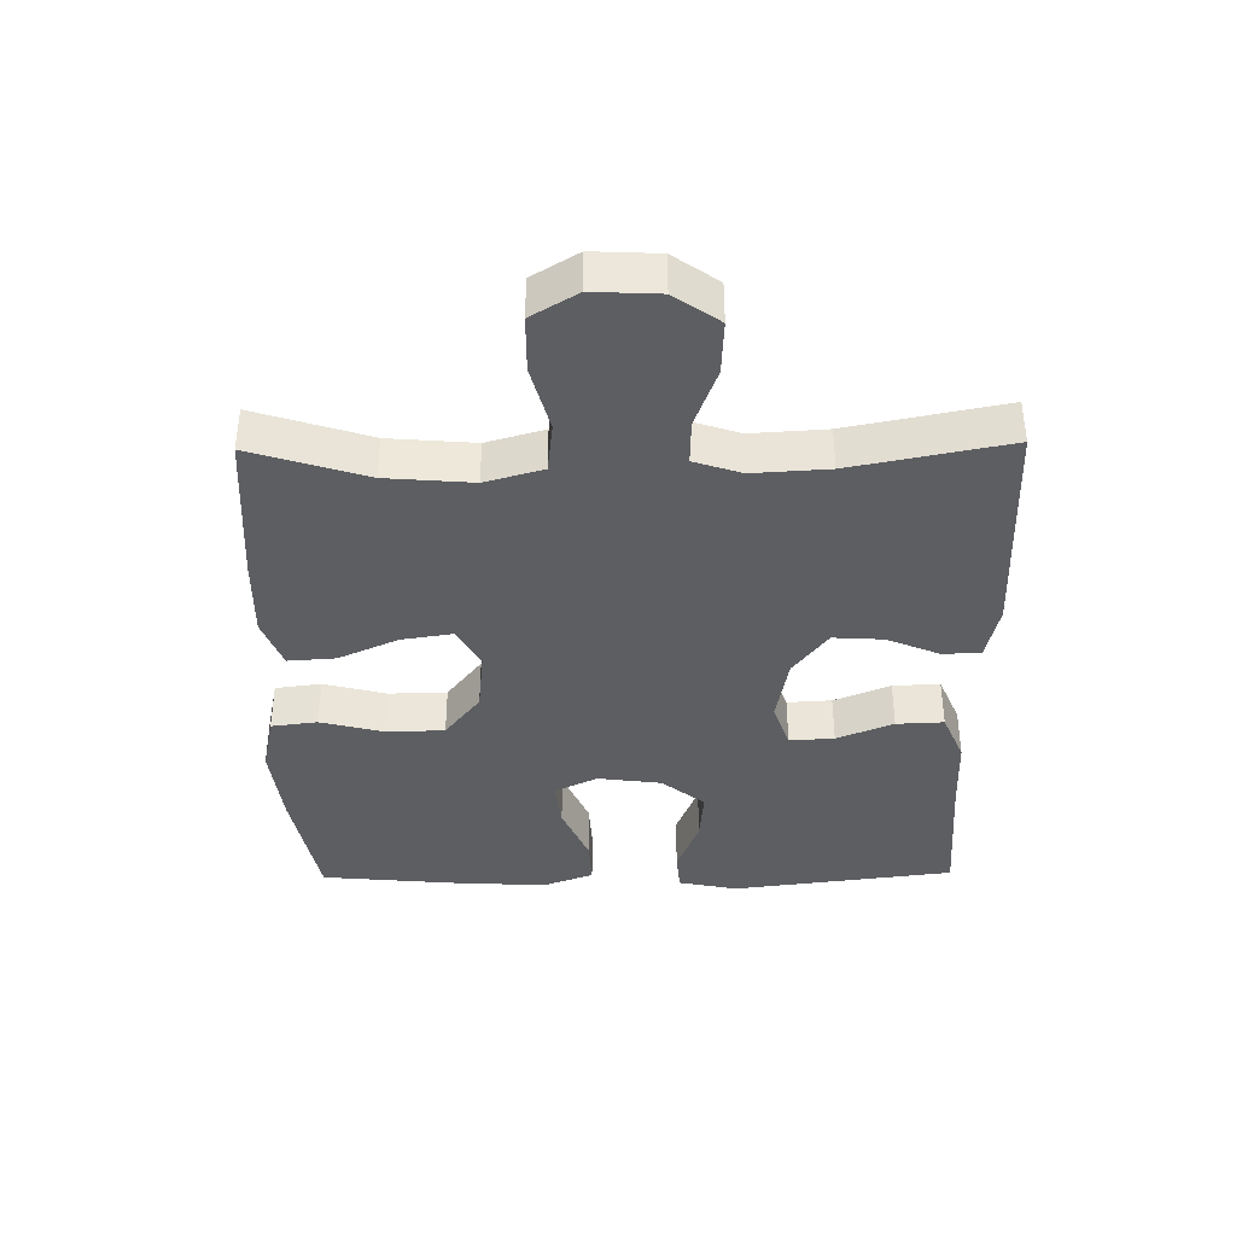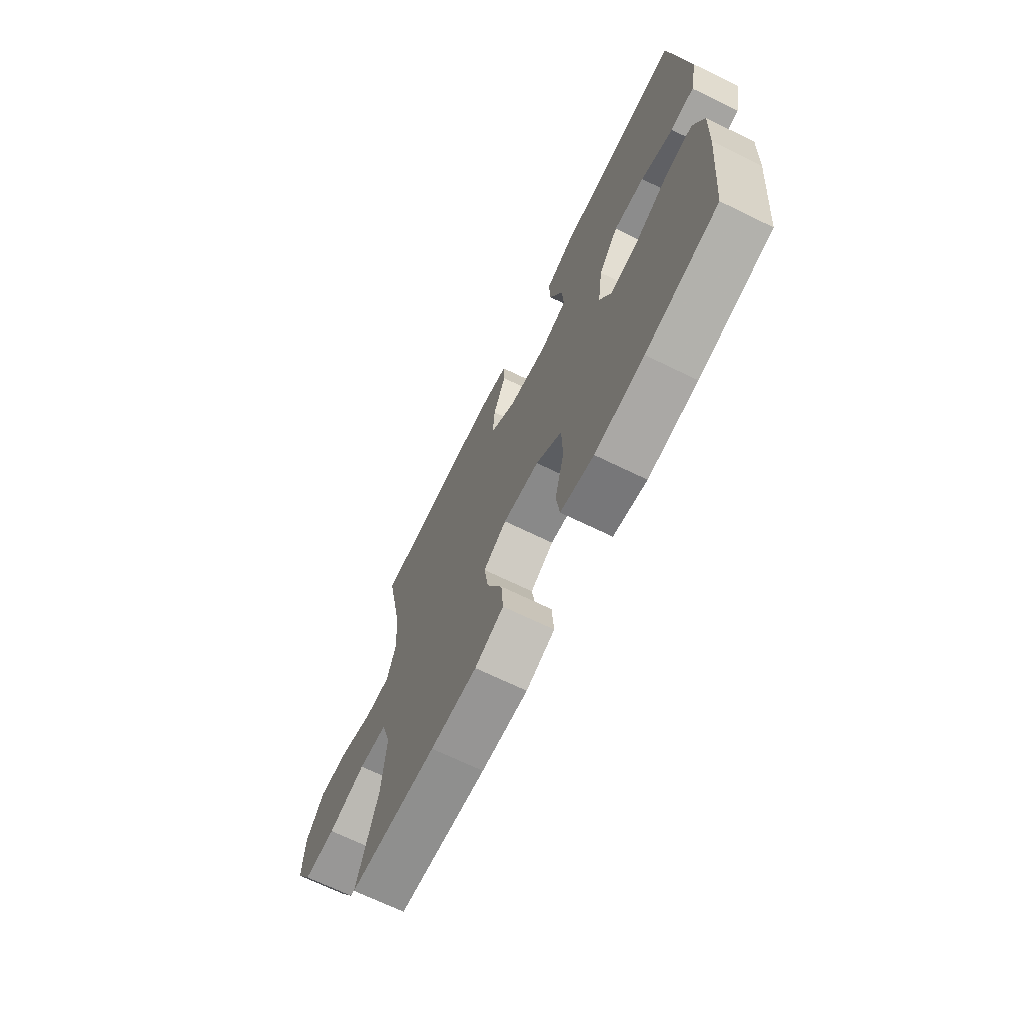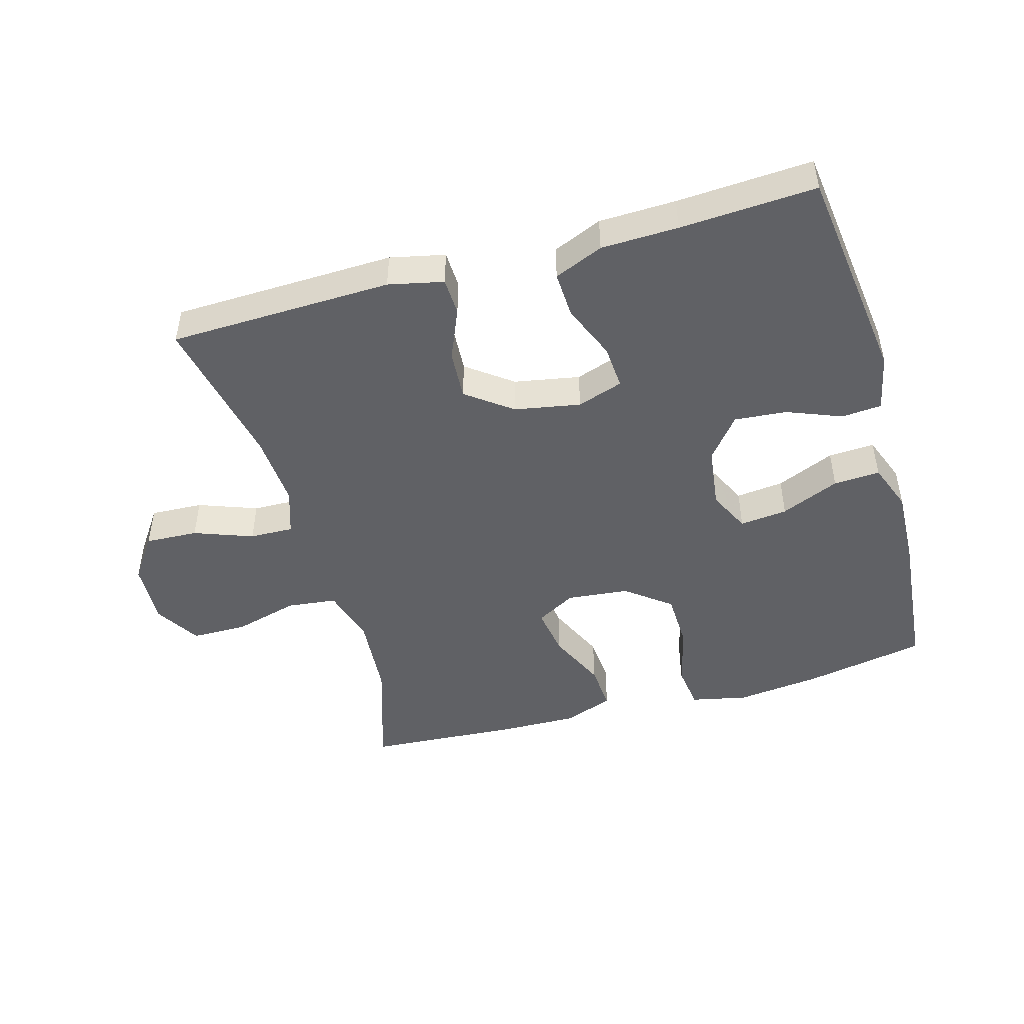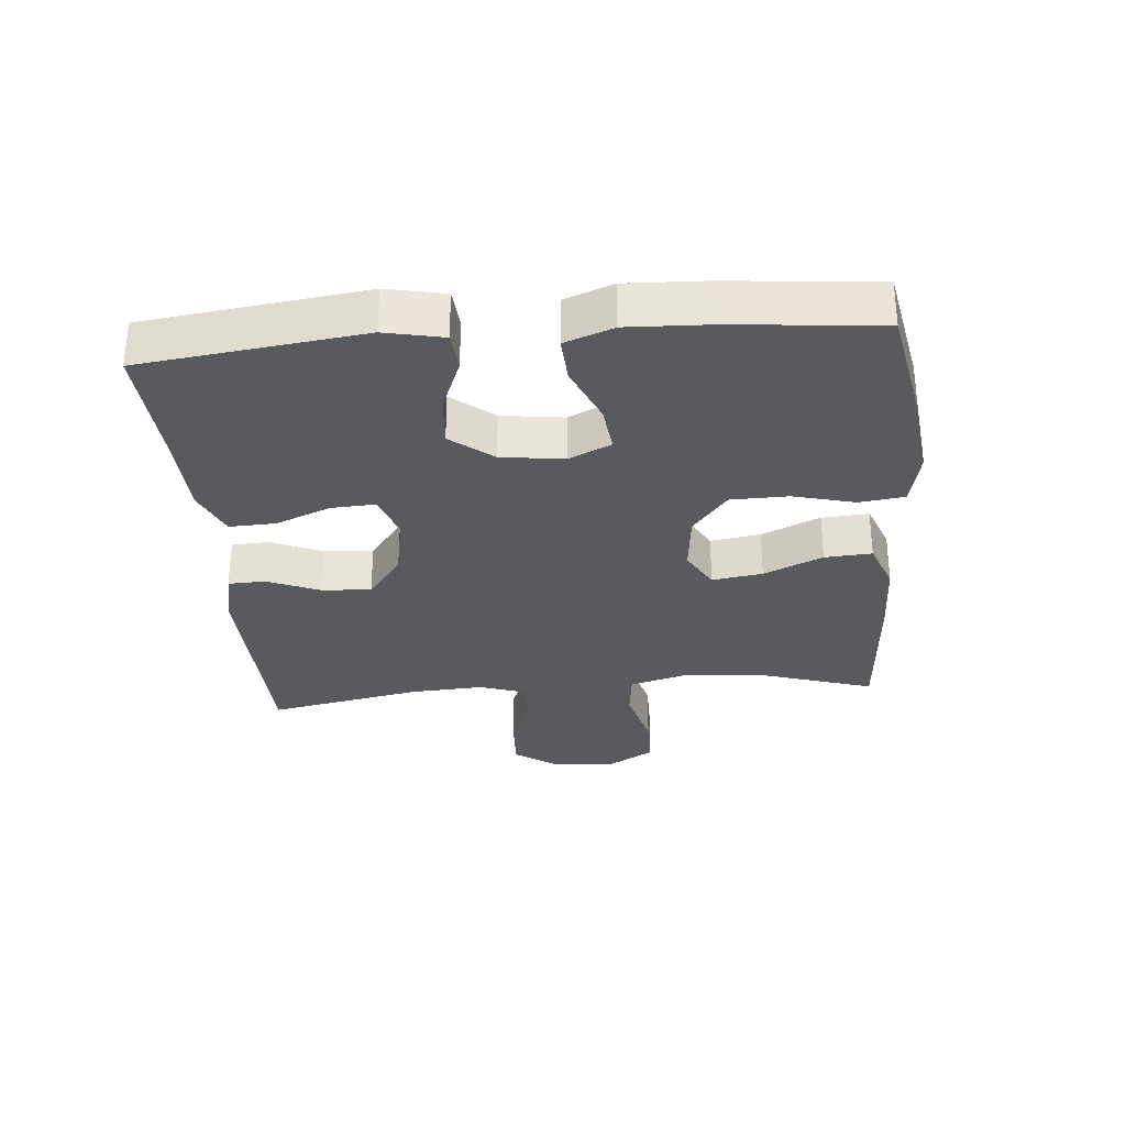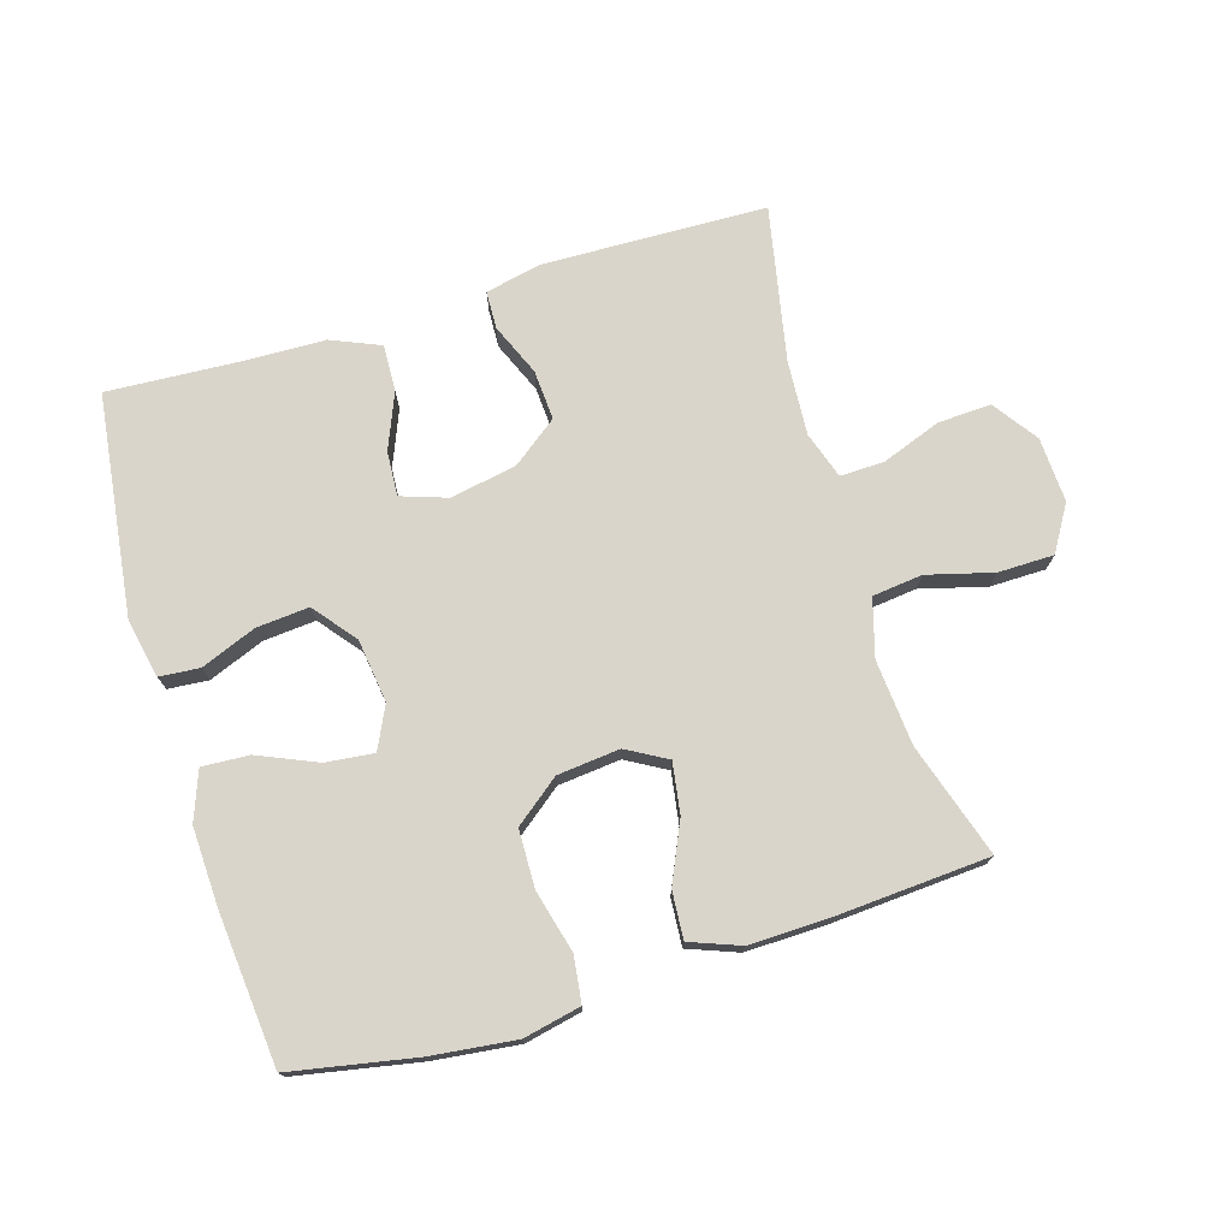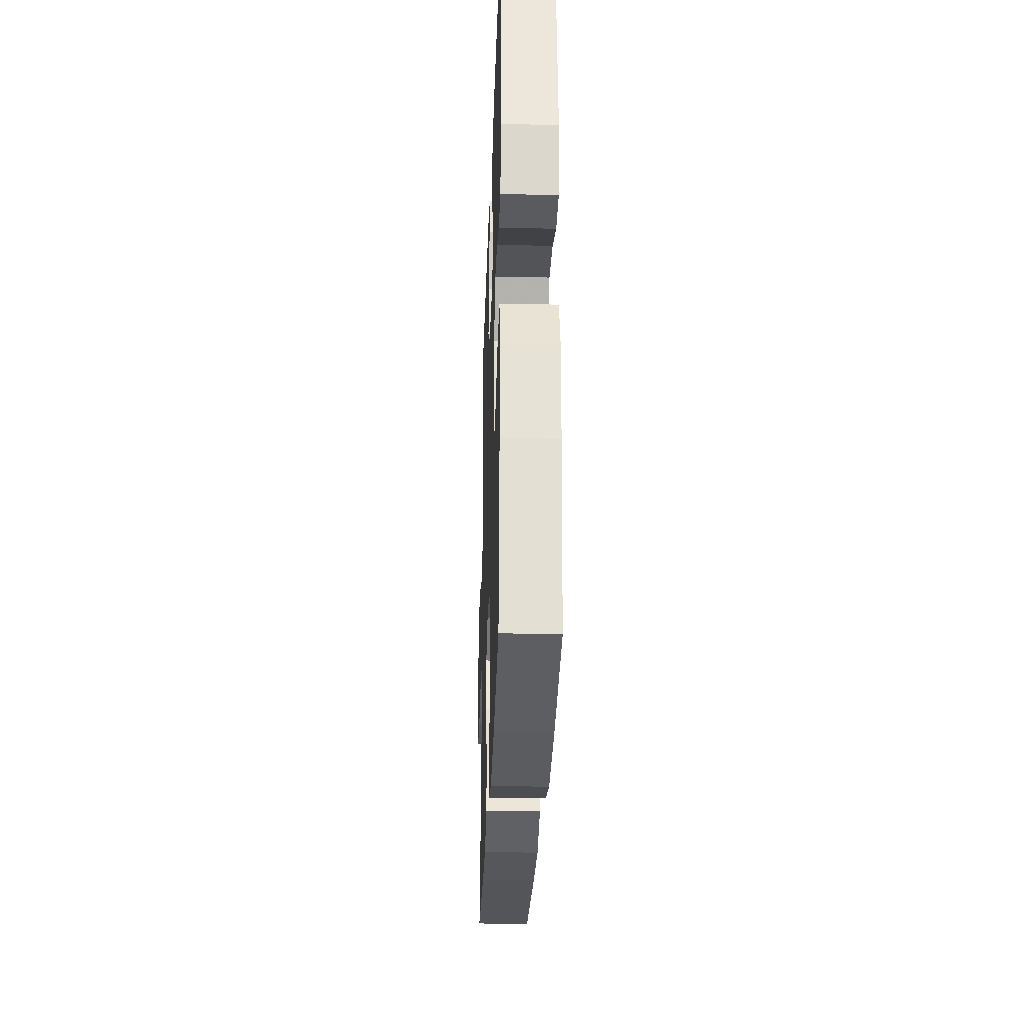
<metadata>
{"format":"obj","ext":"obj","renderer":"f3d","projection":"perspective","resolution":1024,"background":"white","views":[{"elev":-38.9,"azim":-89.2,"up":"+Y"},{"elev":-68.9,"azim":64.0,"up":"+Z"},{"elev":-47.3,"azim":16.0,"up":"+Y"},{"elev":-30.6,"azim":95.0,"up":"+Y"},{"elev":74.3,"azim":163.2,"up":"+Y"},{"elev":-28.3,"azim":88.1,"up":"+Z"}]}
</metadata>
<code>
v 0.5 0.07 0.5
v 0.543 0.07 0.159
v 0.524 0.07 0.069
v 0.462 0.07 0.064
v 0.377 0.07 0.098
v 0.296 0.07 0.105
v 0.244 0.07 0.04
v 0.231 0.07 -0.057
v 0.262 0.07 -0.122
v 0.336 0.07 -0.114
v 0.427 0.07 -0.075
v 0.499 0.07 -0.071
v 0.527 0.07 -0.146
v 0.522 0.07 -0.267
v 0.5 0.07 -0.5
v 0.309 0.07 -0.536
v 0.179 0.07 -0.551
v 0.091 0.07 -0.532
v 0.082 0.07 -0.462
v 0.107 0.07 -0.366
v 0.105 0.07 -0.277
v 0.036 0.07 -0.223
v -0.06 0.07 -0.213
v -0.122 0.07 -0.248
v -0.11 0.07 -0.326
v -0.069 0.07 -0.417
v -0.064 0.07 -0.49
v -0.141 0.07 -0.519
v -0.265 0.07 -0.516
v -0.5 0.07 -0.5
v -0.444 0.07 -0.325
v -0.433 0.07 -0.194
v -0.458 0.07 -0.106
v -0.535 0.07 -0.097
v -0.636 0.07 -0.124
v -0.722 0.07 -0.123
v -0.764 0.07 -0.053
v -0.759 0.07 0.047
v -0.711 0.07 0.115
v -0.629 0.07 0.111
v -0.538 0.07 0.077
v -0.47 0.07 0.075
v -0.446 0.07 0.147
v -0.453 0.07 0.262
v -0.5 0.07 0.5
v -0.154 0.07 0.509
v -0.069 0.07 0.49
v -0.067 0.07 0.432
v -0.101 0.07 0.352
v -0.106 0.07 0.275
v -0.036 0.07 0.222
v 0.066 0.07 0.203
v 0.137 0.07 0.227
v 0.133 0.07 0.295
v 0.098 0.07 0.381
v 0.095 0.07 0.453
v 0.171 0.07 0.485
v 0.29 0.07 0.488
v 0.5 0 0.5
v 0.543 0 0.159
v 0.524 0 0.069
v 0.462 0 0.064
v 0.377 0 0.098
v 0.296 0 0.105
v 0.244 0 0.04
v 0.231 0 -0.057
v 0.262 0 -0.122
v 0.336 0 -0.114
v 0.427 0 -0.075
v 0.499 0 -0.071
v 0.527 0 -0.146
v 0.522 0 -0.267
v 0.5 0 -0.5
v 0.309 0 -0.536
v 0.179 0 -0.551
v 0.091 0 -0.532
v 0.082 0 -0.462
v 0.107 0 -0.366
v 0.105 0 -0.277
v 0.036 0 -0.223
v -0.06 0 -0.213
v -0.122 0 -0.248
v -0.11 0 -0.326
v -0.069 0 -0.417
v -0.064 0 -0.49
v -0.141 0 -0.519
v -0.265 0 -0.516
v -0.5 0 -0.5
v -0.444 0 -0.325
v -0.433 0 -0.194
v -0.458 0 -0.106
v -0.535 0 -0.097
v -0.636 0 -0.124
v -0.722 0 -0.123
v -0.764 0 -0.053
v -0.759 0 0.047
v -0.711 0 0.115
v -0.629 0 0.111
v -0.538 0 0.077
v -0.47 0 0.075
v -0.446 0 0.147
v -0.453 0 0.262
v -0.5 0 0.5
v -0.154 0 0.509
v -0.069 0 0.49
v -0.067 0 0.432
v -0.101 0 0.352
v -0.106 0 0.275
v -0.036 0 0.222
v 0.066 0 0.203
v 0.137 0 0.227
v 0.133 0 0.295
v 0.098 0 0.381
v 0.095 0 0.453
v 0.171 0 0.485
v 0.29 0 0.488
f 55 56 57 58
f 54 55 58 1
f 53 54 1 2
f 52 53 2 3
f 51 52 3
f 46 47 48 49
f 44 45 46 49
f 43 44 49 50
f 42 43 50 51
f 38 39 40 41
f 38 41 42
f 37 38 42
f 34 35 36 37
f 33 34 37 42
f 32 33 42 51
f 28 29 30 31
f 25 26 27 28
f 24 25 28 31
f 23 24 31 32
f 17 18 19 20
f 17 20 21
f 16 17 21
f 15 16 21
f 14 15 21 22
f 10 11 12 13
f 9 10 13 14
f 3 4 5
f 51 3 5
f 51 5 6
f 23 32 51 6
f 9 14 22 23
f 8 9 23
f 7 8 23
f 6 7 23
f 116 115 114 113
f 59 116 113 112
f 60 59 112 111
f 61 60 111 110
f 61 110 109
f 107 106 105 104
f 107 104 103 102
f 108 107 102 101
f 109 108 101 100
f 99 98 97 96
f 100 99 96
f 100 96 95
f 95 94 93 92
f 100 95 92 91
f 109 100 91 90
f 89 88 87 86
f 86 85 84 83
f 89 86 83 82
f 90 89 82 81
f 78 77 76 75
f 79 78 75
f 79 75 74
f 79 74 73
f 80 79 73 72
f 71 70 69 68
f 72 71 68 67
f 63 62 61
f 63 61 109
f 64 63 109
f 64 109 90 81
f 81 80 72 67
f 81 67 66
f 81 66 65
f 81 65 64
f 1 59 60 2
f 2 60 61 3
f 3 61 62 4
f 4 62 63 5
f 5 63 64 6
f 6 64 65 7
f 7 65 66 8
f 8 66 67 9
f 9 67 68 10
f 10 68 69 11
f 11 69 70 12
f 12 70 71 13
f 13 71 72 14
f 14 72 73 15
f 15 73 74 16
f 16 74 75 17
f 17 75 76 18
f 18 76 77 19
f 19 77 78 20
f 20 78 79 21
f 21 79 80 22
f 22 80 81 23
f 23 81 82 24
f 24 82 83 25
f 25 83 84 26
f 26 84 85 27
f 27 85 86 28
f 28 86 87 29
f 29 87 88 30
f 30 88 89 31
f 31 89 90 32
f 32 90 91 33
f 33 91 92 34
f 34 92 93 35
f 35 93 94 36
f 36 94 95 37
f 37 95 96 38
f 38 96 97 39
f 39 97 98 40
f 40 98 99 41
f 41 99 100 42
f 42 100 101 43
f 43 101 102 44
f 44 102 103 45
f 45 103 104 46
f 46 104 105 47
f 47 105 106 48
f 48 106 107 49
f 49 107 108 50
f 50 108 109 51
f 51 109 110 52
f 52 110 111 53
f 53 111 112 54
f 54 112 113 55
f 55 113 114 56
f 56 114 115 57
f 57 115 116 58
f 58 116 59 1

</code>
